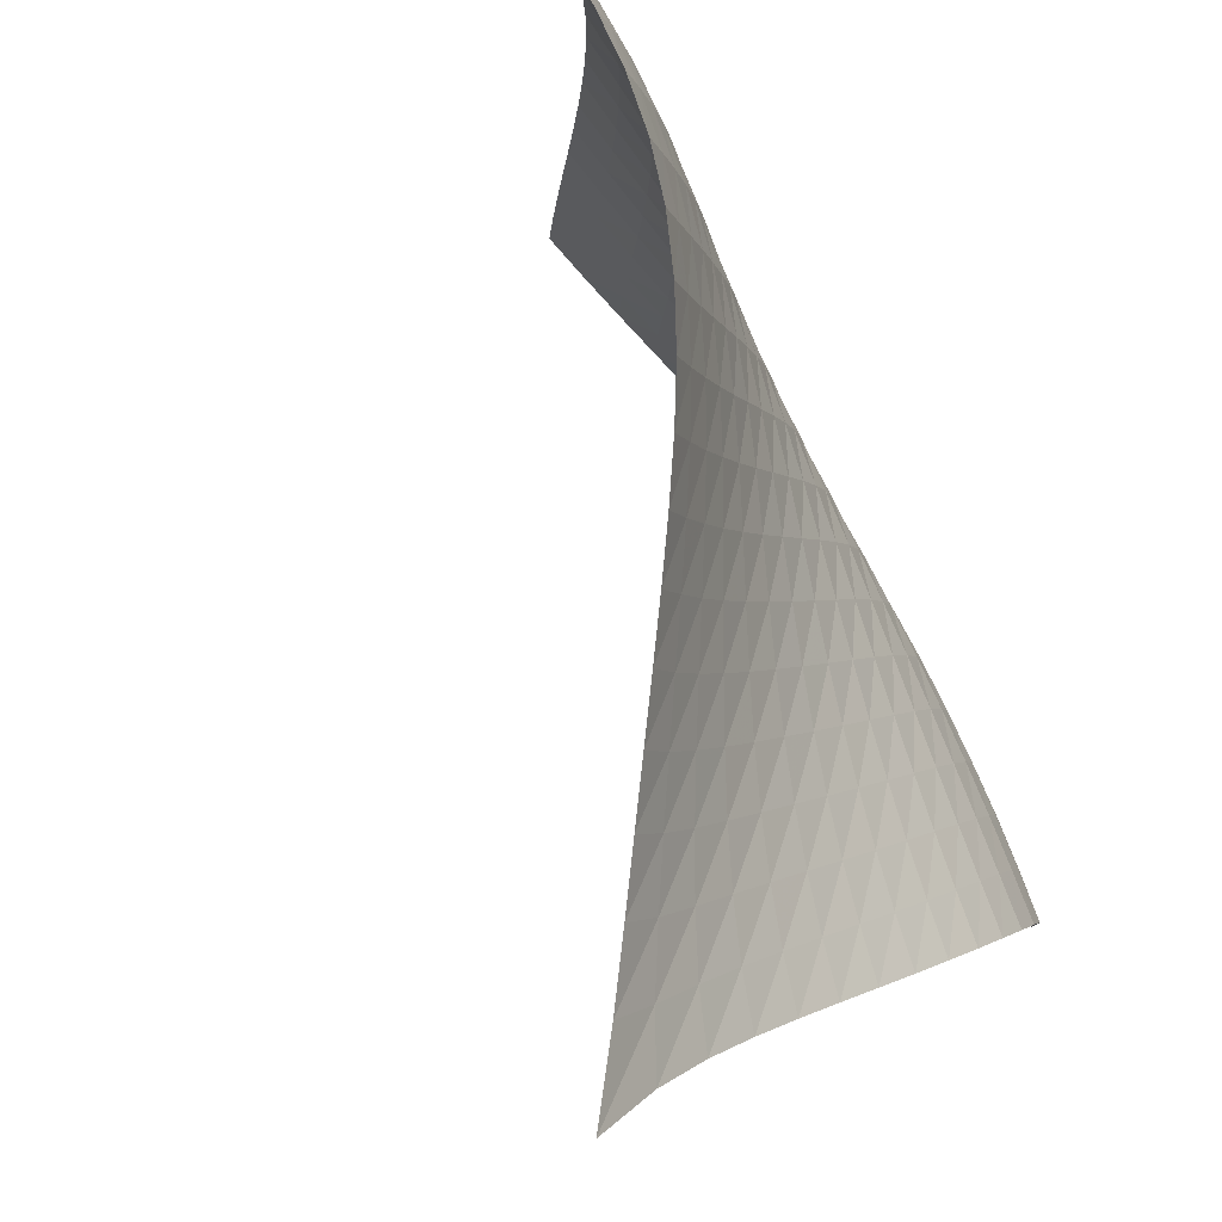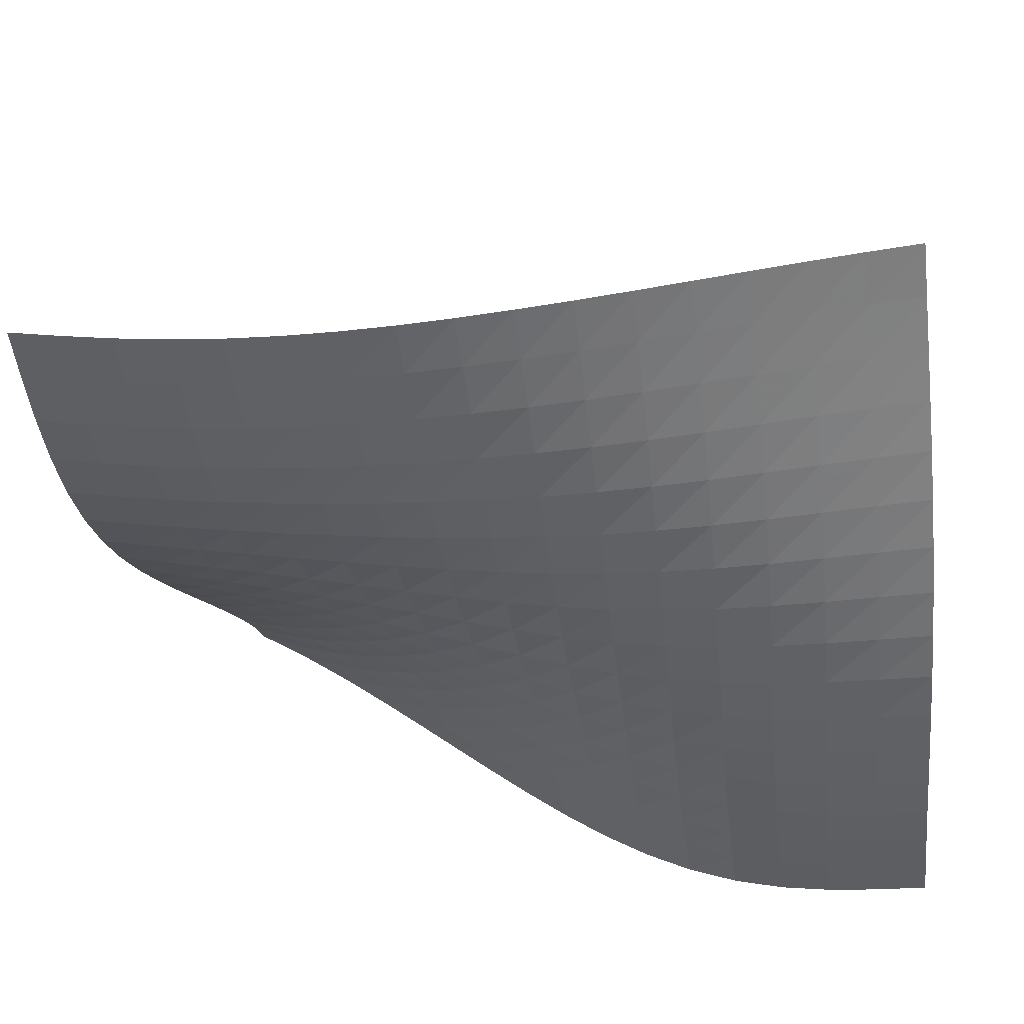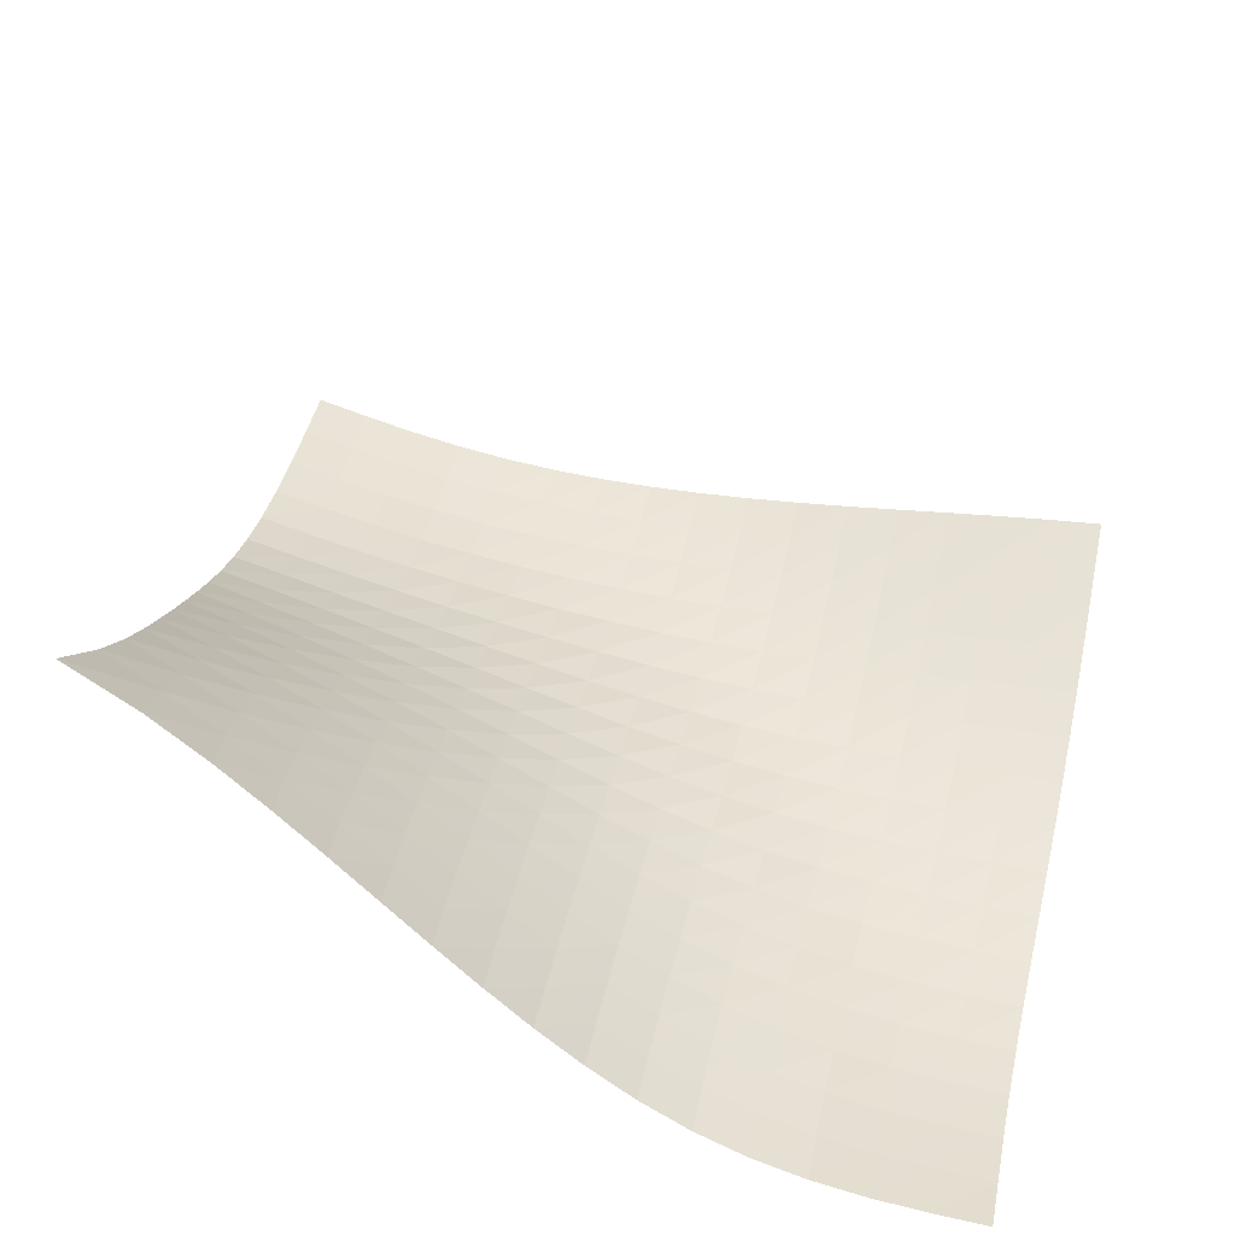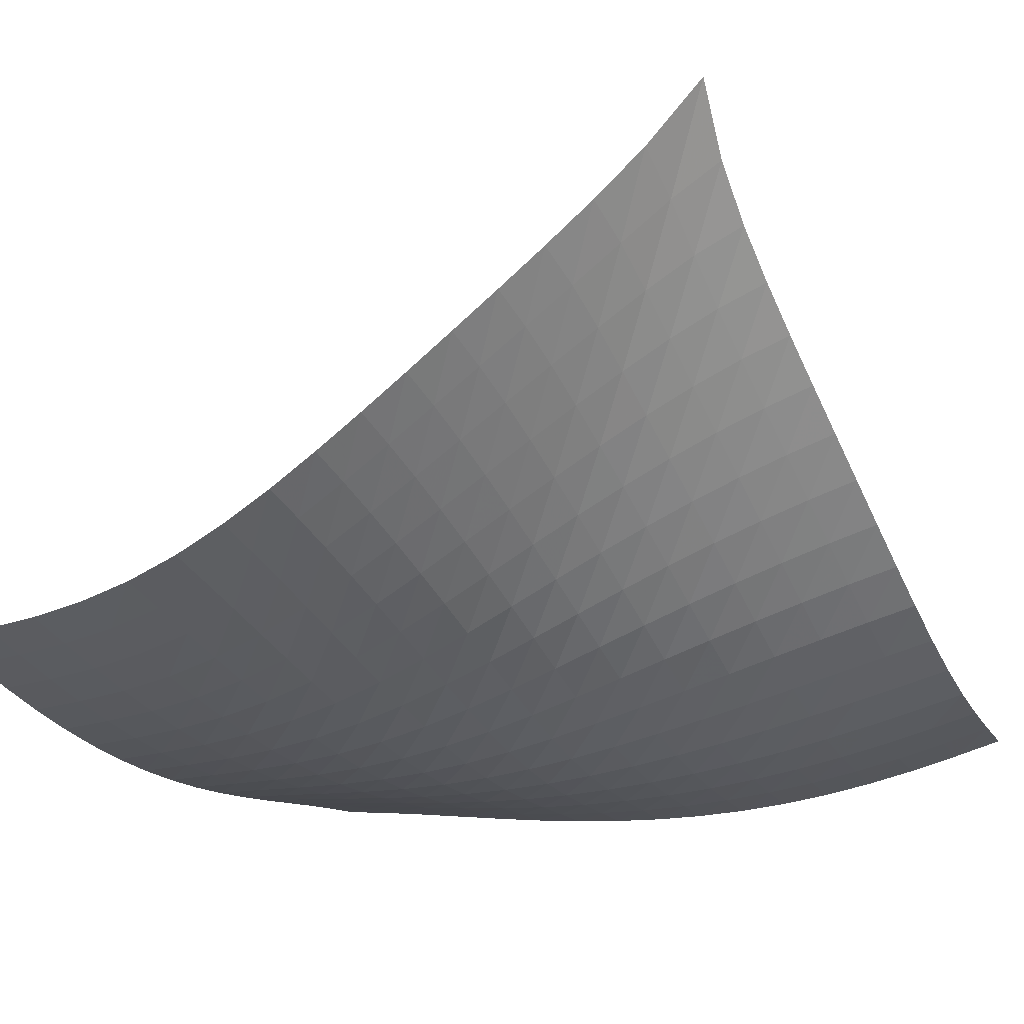
<metadata>
{"format":"obj","ext":"obj","renderer":"f3d","projection":"perspective","resolution":1024,"background":"white","views":[{"elev":79.1,"azim":-124.3,"up":"+Z"},{"elev":-52.5,"azim":96.5,"up":"+Y"},{"elev":48.2,"azim":12.6,"up":"+Y"},{"elev":-19.7,"azim":-65.4,"up":"+Y"}]}
</metadata>
<code>
v -6.473 -0.04522 6.473
v 5.484 -7.182 7.387
v -7.387 -7.182 -5.484
v 5.537 -7.266 -5.537
v -7.388 -7.138 -4.673
v -7.386 -7.064 -3.862
v -7.374 -6.93 -3.057
v -7.348 -6.714 -2.266
v -7.305 -6.407 -1.498
v -7.245 -6.019 -0.76
v -7.167 -5.565 -0.05153
v -7.075 -5.064 0.6336
v -6.97 -4.532 1.304
v -6.856 -3.978 1.968
v -6.738 -3.411 2.633
v -6.621 -2.829 3.307
v -6.512 -2.232 4.001
v -6.425 -1.603 4.731
v -6.388 -0.9067 5.532
v -5.532 -0.9067 6.388
v -4.731 -1.603 6.425
v -4.001 -2.232 6.512
v -3.307 -2.829 6.621
v -2.633 -3.411 6.738
v -1.968 -3.978 6.856
v -1.304 -4.532 6.97
v -0.6336 -5.064 7.075
v 0.05153 -5.565 7.167
v 0.76 -6.019 7.245
v 1.498 -6.407 7.305
v 2.266 -6.714 7.348
v 3.057 -6.93 7.374
v 3.862 -7.064 7.386
v 4.673 -7.138 7.388
v 5.471 -7.384 6.601
v 5.46 -7.569 5.814
v 5.456 -7.727 5.022
v 5.459 -7.852 4.223
v 5.47 -7.94 3.419
v 5.485 -7.992 2.608
v 5.503 -8.01 1.793
v 5.521 -7.995 0.9753
v 5.536 -7.951 0.1564
v 5.548 -7.882 -0.6622
v 5.554 -7.791 -1.479
v 5.556 -7.686 -2.294
v 5.554 -7.573 -3.107
v 5.548 -7.46 -3.918
v 5.542 -7.356 -4.728
v 4.728 -7.356 -5.542
v 3.918 -7.46 -5.548
v 3.107 -7.573 -5.554
v 2.294 -7.686 -5.556
v 1.479 -7.791 -5.554
v 0.6622 -7.882 -5.548
v -0.1564 -7.951 -5.536
v -0.9753 -7.995 -5.521
v -1.793 -8.01 -5.503
v -2.608 -7.992 -5.485
v -3.419 -7.94 -5.47
v -4.223 -7.852 -5.459
v -5.022 -7.727 -5.456
v -5.814 -7.569 -5.46
v -6.601 -7.384 -5.471
v -5.613 -1.413 5.613
v -5.678 -1.989 4.844
v -5.763 -2.561 4.108
v -5.864 -3.125 3.398
v -5.973 -3.679 2.707
v -6.084 -4.226 2.027
v -6.192 -4.76 1.351
v -6.292 -5.276 0.6717
v -6.381 -5.764 -0.01999
v -6.456 -6.209 -0.7328
v -6.515 -6.593 -1.473
v -6.558 -6.9 -2.243
v -6.584 -7.121 -3.037
v -6.597 -7.26 -3.845
v -6.601 -7.338 -4.658
v -4.844 -1.989 5.678
v -4.931 -2.451 4.931
v -5.018 -2.95 4.196
v -5.113 -3.463 3.478
v -5.215 -3.981 2.776
v -5.318 -4.498 2.084
v -5.42 -5.008 1.397
v -5.514 -5.503 0.7071
v -5.598 -5.974 0.007231
v -5.669 -6.405 -0.7118
v -5.725 -6.779 -1.457
v -5.766 -7.08 -2.229
v -5.792 -7.299 -3.025
v -5.805 -7.44 -3.833
v -5.811 -7.521 -4.647
v -4.108 -2.561 5.763
v -4.196 -2.95 5.018
v -4.28 -3.382 4.28
v -4.369 -3.841 3.555
v -4.463 -4.315 2.842
v -4.558 -4.796 2.138
v -4.652 -5.276 1.44
v -4.74 -5.745 0.7399
v -4.818 -6.193 0.03049
v -4.883 -6.603 -0.6965
v -4.935 -6.961 -1.447
v -4.971 -7.249 -2.223
v -4.995 -7.46 -3.02
v -5.008 -7.598 -3.829
v -5.016 -7.678 -4.643
v -3.398 -3.125 5.864
v -3.478 -3.463 5.113
v -3.555 -3.841 4.369
v -3.635 -4.248 3.635
v -3.719 -4.677 2.91
v -3.805 -5.119 2.195
v -3.889 -5.563 1.484
v -3.969 -6.001 0.772
v -4.039 -6.42 0.05139
v -4.097 -6.804 -0.6853
v -4.142 -7.137 -1.443
v -4.173 -7.406 -2.224
v -4.194 -7.602 -3.023
v -4.206 -7.729 -3.833
v -4.214 -7.804 -4.647
v -2.707 -3.679 5.973
v -2.776 -3.981 5.215
v -2.842 -4.315 4.463
v -2.91 -4.677 3.719
v -2.983 -5.062 2.983
v -3.058 -5.462 2.254
v -3.132 -5.868 1.53
v -3.201 -6.269 0.8047
v -3.261 -6.653 0.07121
v -3.311 -7.004 -0.6769
v -3.347 -7.306 -1.444
v -3.372 -7.547 -2.231
v -3.388 -7.721 -3.033
v -3.398 -7.833 -3.844
v -3.407 -7.898 -4.657
v -2.027 -4.226 6.084
v -2.084 -4.498 5.318
v -2.138 -4.796 4.558
v -2.195 -5.119 3.805
v -2.254 -5.462 3.058
v -2.316 -5.82 2.316
v -2.378 -6.185 1.578
v -2.435 -6.546 0.8379
v -2.484 -6.89 0.09023
v -2.522 -7.201 -0.6706
v -2.55 -7.465 -1.448
v -2.568 -7.672 -2.241
v -2.579 -7.818 -3.047
v -2.587 -7.908 -3.859
v -2.595 -7.959 -4.673
v -1.351 -4.76 6.192
v -1.397 -5.008 5.42
v -1.44 -5.276 4.652
v -1.484 -5.563 3.889
v -1.53 -5.868 3.132
v -1.578 -6.185 2.378
v -1.625 -6.507 1.625
v -1.668 -6.824 0.87
v -1.704 -7.123 0.1076
v -1.731 -7.389 -0.6665
v -1.75 -7.611 -1.454
v -1.761 -7.778 -2.254
v -1.767 -7.891 -3.063
v -1.773 -7.955 -3.876
v -1.78 -7.988 -4.69
v -0.6717 -5.276 6.292
v -0.7071 -5.503 5.514
v -0.7399 -5.745 4.74
v -0.772 -6.001 3.969
v -0.8047 -6.269 3.201
v -0.8379 -6.546 2.435
v -0.87 -6.824 1.668
v -0.8984 -7.094 0.8984
v -0.921 -7.345 0.1217
v -0.9366 -7.563 -0.6648
v -0.9456 -7.738 -1.462
v -0.9501 -7.862 -2.268
v -0.9528 -7.939 -3.08
v -0.9565 -7.975 -3.894
v -0.9635 -7.988 -4.708
v 0.01999 -5.764 6.381
v -0.007231 -5.974 5.598
v -0.03049 -6.193 4.818
v -0.05139 -6.42 4.039
v -0.07121 -6.653 3.261
v -0.09023 -6.89 2.484
v -0.1076 -7.123 1.704
v -0.1217 -7.345 0.921
v -0.1315 -7.545 0.1315
v -0.1365 -7.713 -0.6658
v -0.1377 -7.839 -1.471
v -0.1372 -7.921 -2.282
v -0.1372 -7.96 -3.095
v -0.1397 -7.968 -3.91
v -0.1459 -7.959 -4.723
v 0.7328 -6.209 6.456
v 0.7118 -6.405 5.669
v 0.6965 -6.603 4.883
v 0.6853 -6.804 4.097
v 0.6769 -7.004 3.311
v 0.6706 -7.201 2.522
v 0.6665 -7.389 1.731
v 0.6648 -7.563 0.9366
v 0.6658 -7.713 0.1365
v 0.6692 -7.831 -0.6692
v 0.6737 -7.91 -1.48
v 0.6775 -7.95 -2.293
v 0.6789 -7.955 -3.108
v 0.6768 -7.935 -3.922
v 0.6712 -7.906 -4.735
v 1.473 -6.593 6.515
v 1.457 -6.779 5.725
v 1.447 -6.961 4.935
v 1.443 -7.137 4.142
v 1.444 -7.306 3.347
v 1.448 -7.465 2.55
v 1.454 -7.611 1.75
v 1.462 -7.738 0.9456
v 1.471 -7.839 0.1377
v 1.48 -7.91 -0.6737
v 1.488 -7.946 -1.488
v 1.493 -7.949 -2.302
v 1.494 -7.923 -3.117
v 1.492 -7.879 -3.93
v 1.487 -7.831 -4.742
v 2.243 -6.9 6.558
v 2.229 -7.08 5.766
v 2.223 -7.249 4.971
v 2.224 -7.406 4.173
v 2.231 -7.547 3.372
v 2.241 -7.672 2.568
v 2.254 -7.778 1.761
v 2.268 -7.862 0.9501
v 2.282 -7.921 0.1372
v 2.293 -7.95 -0.6775
v 2.302 -7.949 -1.493
v 2.308 -7.919 -2.308
v 2.309 -7.867 -3.121
v 2.306 -7.803 -3.933
v 2.301 -7.739 -4.745
v 3.037 -7.121 6.584
v 3.025 -7.299 5.792
v 3.02 -7.46 4.995
v 3.023 -7.602 4.194
v 3.033 -7.721 3.388
v 3.047 -7.818 2.579
v 3.063 -7.891 1.767
v 3.08 -7.939 0.9528
v 3.095 -7.96 0.1372
v 3.108 -7.955 -0.6789
v 3.117 -7.923 -1.494
v 3.121 -7.867 -2.309
v 3.121 -7.795 -3.121
v 3.118 -7.715 -3.932
v 3.112 -7.638 -4.743
v 3.845 -7.26 6.597
v 3.833 -7.44 5.805
v 3.829 -7.598 5.008
v 3.833 -7.729 4.206
v 3.844 -7.833 3.398
v 3.859 -7.908 2.587
v 3.876 -7.955 1.773
v 3.894 -7.975 0.9565
v 3.91 -7.968 0.1397
v 3.922 -7.935 -0.6768
v 3.93 -7.879 -1.492
v 3.933 -7.803 -2.306
v 3.932 -7.715 -3.118
v 3.928 -7.622 -3.928
v 3.923 -7.535 -4.738
v 4.658 -7.338 6.601
v 4.647 -7.521 5.811
v 4.643 -7.678 5.016
v 4.647 -7.804 4.214
v 4.657 -7.898 3.407
v 4.673 -7.959 2.595
v 4.69 -7.988 1.78
v 4.708 -7.988 0.9635
v 4.723 -7.959 0.1459
v 4.735 -7.906 -0.6712
v 4.742 -7.831 -1.487
v 4.745 -7.739 -2.301
v 4.743 -7.638 -3.112
v 4.738 -7.535 -3.923
v 4.733 -7.439 -4.733
f 289 49 4
f 289 4 50
f 5 79 64
f 5 64 3
f 79 94 63
f 79 63 64
f 94 109 62
f 94 62 63
f 109 124 61
f 109 61 62
f 124 139 60
f 124 60 61
f 139 154 59
f 139 59 60
f 154 169 58
f 154 58 59
f 169 184 57
f 169 57 58
f 184 199 56
f 184 56 57
f 199 214 55
f 199 55 56
f 214 229 54
f 214 54 55
f 229 244 53
f 229 53 54
f 244 259 52
f 244 52 53
f 259 274 51
f 259 51 52
f 274 289 50
f 274 50 51
f 1 20 65
f 1 65 19
f 19 65 66
f 19 66 18
f 18 66 67
f 18 67 17
f 17 67 68
f 17 68 16
f 16 68 69
f 16 69 15
f 15 69 70
f 15 70 14
f 14 70 71
f 14 71 13
f 13 71 72
f 13 72 12
f 12 72 73
f 12 73 11
f 11 73 74
f 11 74 10
f 10 74 75
f 10 75 9
f 9 75 76
f 9 76 8
f 8 76 77
f 8 77 7
f 7 77 78
f 7 78 6
f 6 78 79
f 6 79 5
f 20 21 80
f 20 80 65
f 65 80 81
f 65 81 66
f 66 81 82
f 66 82 67
f 67 82 83
f 67 83 68
f 68 83 84
f 68 84 69
f 69 84 85
f 69 85 70
f 70 85 86
f 70 86 71
f 71 86 87
f 71 87 72
f 72 87 88
f 72 88 73
f 73 88 89
f 73 89 74
f 74 89 90
f 74 90 75
f 75 90 91
f 75 91 76
f 76 91 92
f 76 92 77
f 77 92 93
f 77 93 78
f 78 93 94
f 78 94 79
f 21 22 95
f 21 95 80
f 80 95 96
f 80 96 81
f 81 96 97
f 81 97 82
f 82 97 98
f 82 98 83
f 83 98 99
f 83 99 84
f 84 99 100
f 84 100 85
f 85 100 101
f 85 101 86
f 86 101 102
f 86 102 87
f 87 102 103
f 87 103 88
f 88 103 104
f 88 104 89
f 89 104 105
f 89 105 90
f 90 105 106
f 90 106 91
f 91 106 107
f 91 107 92
f 92 107 108
f 92 108 93
f 93 108 109
f 93 109 94
f 22 23 110
f 22 110 95
f 95 110 111
f 95 111 96
f 96 111 112
f 96 112 97
f 97 112 113
f 97 113 98
f 98 113 114
f 98 114 99
f 99 114 115
f 99 115 100
f 100 115 116
f 100 116 101
f 101 116 117
f 101 117 102
f 102 117 118
f 102 118 103
f 103 118 119
f 103 119 104
f 104 119 120
f 104 120 105
f 105 120 121
f 105 121 106
f 106 121 122
f 106 122 107
f 107 122 123
f 107 123 108
f 108 123 124
f 108 124 109
f 23 24 125
f 23 125 110
f 110 125 126
f 110 126 111
f 111 126 127
f 111 127 112
f 112 127 128
f 112 128 113
f 113 128 129
f 113 129 114
f 114 129 130
f 114 130 115
f 115 130 131
f 115 131 116
f 116 131 132
f 116 132 117
f 117 132 133
f 117 133 118
f 118 133 134
f 118 134 119
f 119 134 135
f 119 135 120
f 120 135 136
f 120 136 121
f 121 136 137
f 121 137 122
f 122 137 138
f 122 138 123
f 123 138 139
f 123 139 124
f 24 25 140
f 24 140 125
f 125 140 141
f 125 141 126
f 126 141 142
f 126 142 127
f 127 142 143
f 127 143 128
f 128 143 144
f 128 144 129
f 129 144 145
f 129 145 130
f 130 145 146
f 130 146 131
f 131 146 147
f 131 147 132
f 132 147 148
f 132 148 133
f 133 148 149
f 133 149 134
f 134 149 150
f 134 150 135
f 135 150 151
f 135 151 136
f 136 151 152
f 136 152 137
f 137 152 153
f 137 153 138
f 138 153 154
f 138 154 139
f 25 26 155
f 25 155 140
f 140 155 156
f 140 156 141
f 141 156 157
f 141 157 142
f 142 157 158
f 142 158 143
f 143 158 159
f 143 159 144
f 144 159 160
f 144 160 145
f 145 160 161
f 145 161 146
f 146 161 162
f 146 162 147
f 147 162 163
f 147 163 148
f 148 163 164
f 148 164 149
f 149 164 165
f 149 165 150
f 150 165 166
f 150 166 151
f 151 166 167
f 151 167 152
f 152 167 168
f 152 168 153
f 153 168 169
f 153 169 154
f 26 27 170
f 26 170 155
f 155 170 171
f 155 171 156
f 156 171 172
f 156 172 157
f 157 172 173
f 157 173 158
f 158 173 174
f 158 174 159
f 159 174 175
f 159 175 160
f 160 175 176
f 160 176 161
f 161 176 177
f 161 177 162
f 162 177 178
f 162 178 163
f 163 178 179
f 163 179 164
f 164 179 180
f 164 180 165
f 165 180 181
f 165 181 166
f 166 181 182
f 166 182 167
f 167 182 183
f 167 183 168
f 168 183 184
f 168 184 169
f 27 28 185
f 27 185 170
f 170 185 186
f 170 186 171
f 171 186 187
f 171 187 172
f 172 187 188
f 172 188 173
f 173 188 189
f 173 189 174
f 174 189 190
f 174 190 175
f 175 190 191
f 175 191 176
f 176 191 192
f 176 192 177
f 177 192 193
f 177 193 178
f 178 193 194
f 178 194 179
f 179 194 195
f 179 195 180
f 180 195 196
f 180 196 181
f 181 196 197
f 181 197 182
f 182 197 198
f 182 198 183
f 183 198 199
f 183 199 184
f 28 29 200
f 28 200 185
f 185 200 201
f 185 201 186
f 186 201 202
f 186 202 187
f 187 202 203
f 187 203 188
f 188 203 204
f 188 204 189
f 189 204 205
f 189 205 190
f 190 205 206
f 190 206 191
f 191 206 207
f 191 207 192
f 192 207 208
f 192 208 193
f 193 208 209
f 193 209 194
f 194 209 210
f 194 210 195
f 195 210 211
f 195 211 196
f 196 211 212
f 196 212 197
f 197 212 213
f 197 213 198
f 198 213 214
f 198 214 199
f 29 30 215
f 29 215 200
f 200 215 216
f 200 216 201
f 201 216 217
f 201 217 202
f 202 217 218
f 202 218 203
f 203 218 219
f 203 219 204
f 204 219 220
f 204 220 205
f 205 220 221
f 205 221 206
f 206 221 222
f 206 222 207
f 207 222 223
f 207 223 208
f 208 223 224
f 208 224 209
f 209 224 225
f 209 225 210
f 210 225 226
f 210 226 211
f 211 226 227
f 211 227 212
f 212 227 228
f 212 228 213
f 213 228 229
f 213 229 214
f 30 31 230
f 30 230 215
f 215 230 231
f 215 231 216
f 216 231 232
f 216 232 217
f 217 232 233
f 217 233 218
f 218 233 234
f 218 234 219
f 219 234 235
f 219 235 220
f 220 235 236
f 220 236 221
f 221 236 237
f 221 237 222
f 222 237 238
f 222 238 223
f 223 238 239
f 223 239 224
f 224 239 240
f 224 240 225
f 225 240 241
f 225 241 226
f 226 241 242
f 226 242 227
f 227 242 243
f 227 243 228
f 228 243 244
f 228 244 229
f 31 32 245
f 31 245 230
f 230 245 246
f 230 246 231
f 231 246 247
f 231 247 232
f 232 247 248
f 232 248 233
f 233 248 249
f 233 249 234
f 234 249 250
f 234 250 235
f 235 250 251
f 235 251 236
f 236 251 252
f 236 252 237
f 237 252 253
f 237 253 238
f 238 253 254
f 238 254 239
f 239 254 255
f 239 255 240
f 240 255 256
f 240 256 241
f 241 256 257
f 241 257 242
f 242 257 258
f 242 258 243
f 243 258 259
f 243 259 244
f 32 33 260
f 32 260 245
f 245 260 261
f 245 261 246
f 246 261 262
f 246 262 247
f 247 262 263
f 247 263 248
f 248 263 264
f 248 264 249
f 249 264 265
f 249 265 250
f 250 265 266
f 250 266 251
f 251 266 267
f 251 267 252
f 252 267 268
f 252 268 253
f 253 268 269
f 253 269 254
f 254 269 270
f 254 270 255
f 255 270 271
f 255 271 256
f 256 271 272
f 256 272 257
f 257 272 273
f 257 273 258
f 258 273 274
f 258 274 259
f 33 34 275
f 33 275 260
f 260 275 276
f 260 276 261
f 261 276 277
f 261 277 262
f 262 277 278
f 262 278 263
f 263 278 279
f 263 279 264
f 264 279 280
f 264 280 265
f 265 280 281
f 265 281 266
f 266 281 282
f 266 282 267
f 267 282 283
f 267 283 268
f 268 283 284
f 268 284 269
f 269 284 285
f 269 285 270
f 270 285 286
f 270 286 271
f 271 286 287
f 271 287 272
f 272 287 288
f 272 288 273
f 273 288 289
f 273 289 274
f 34 2 35
f 34 35 275
f 275 35 36
f 275 36 276
f 276 36 37
f 276 37 277
f 277 37 38
f 277 38 278
f 278 38 39
f 278 39 279
f 279 39 40
f 279 40 280
f 280 40 41
f 280 41 281
f 281 41 42
f 281 42 282
f 282 42 43
f 282 43 283
f 283 43 44
f 283 44 284
f 284 44 45
f 284 45 285
f 285 45 46
f 285 46 286
f 286 46 47
f 286 47 287
f 287 47 48
f 287 48 288
f 288 48 49
f 288 49 289

</code>
